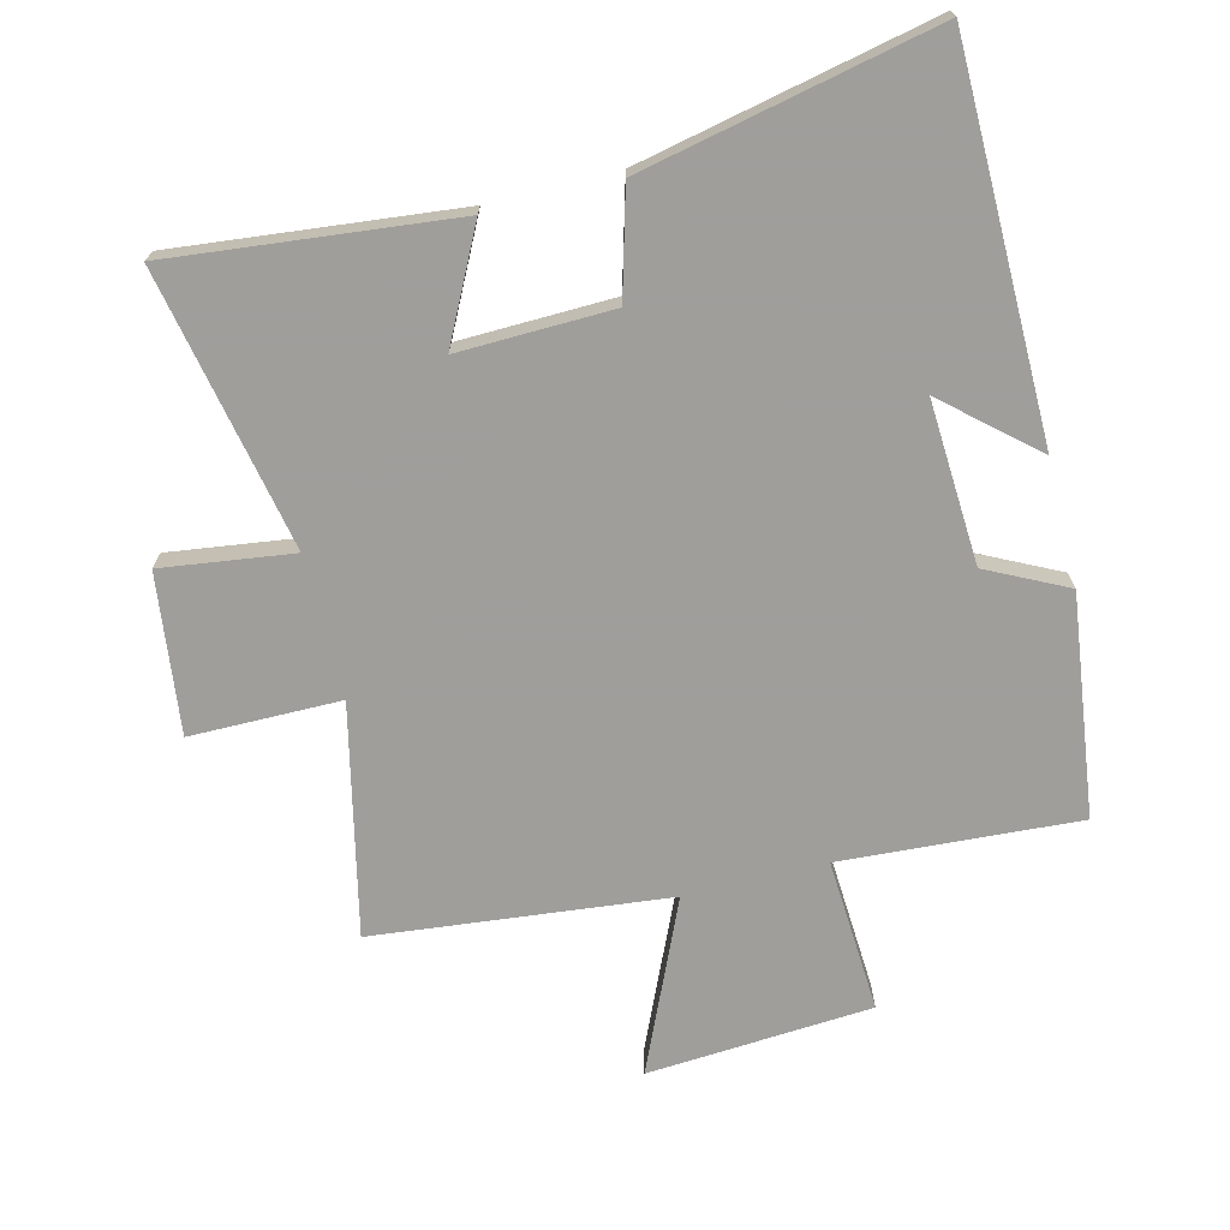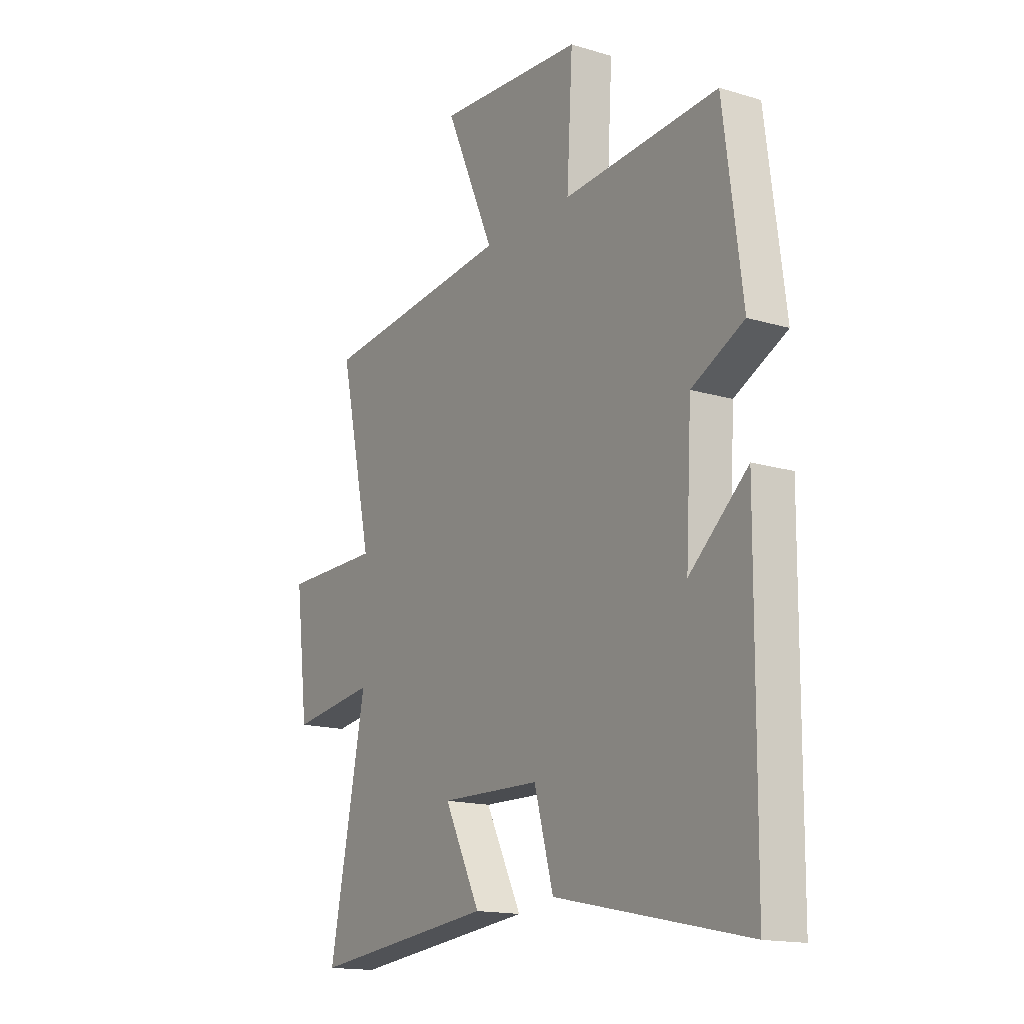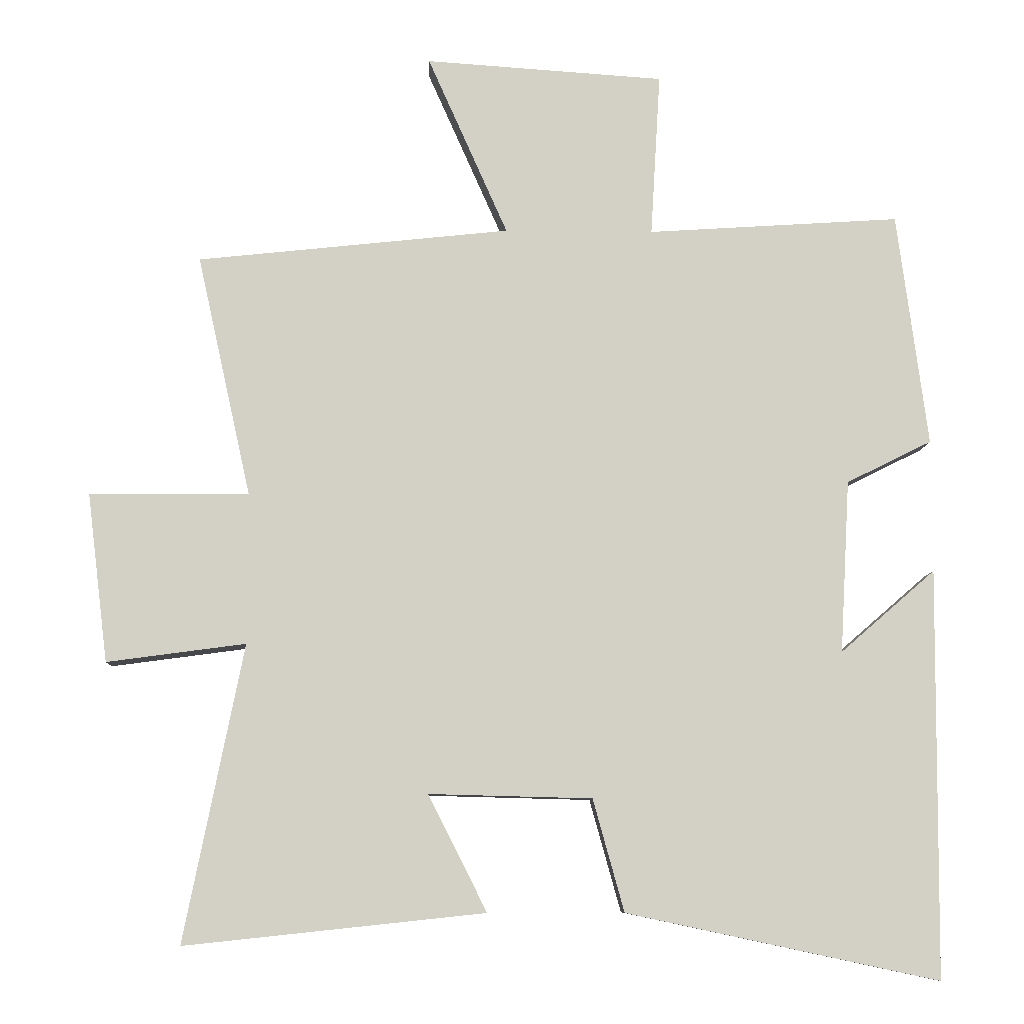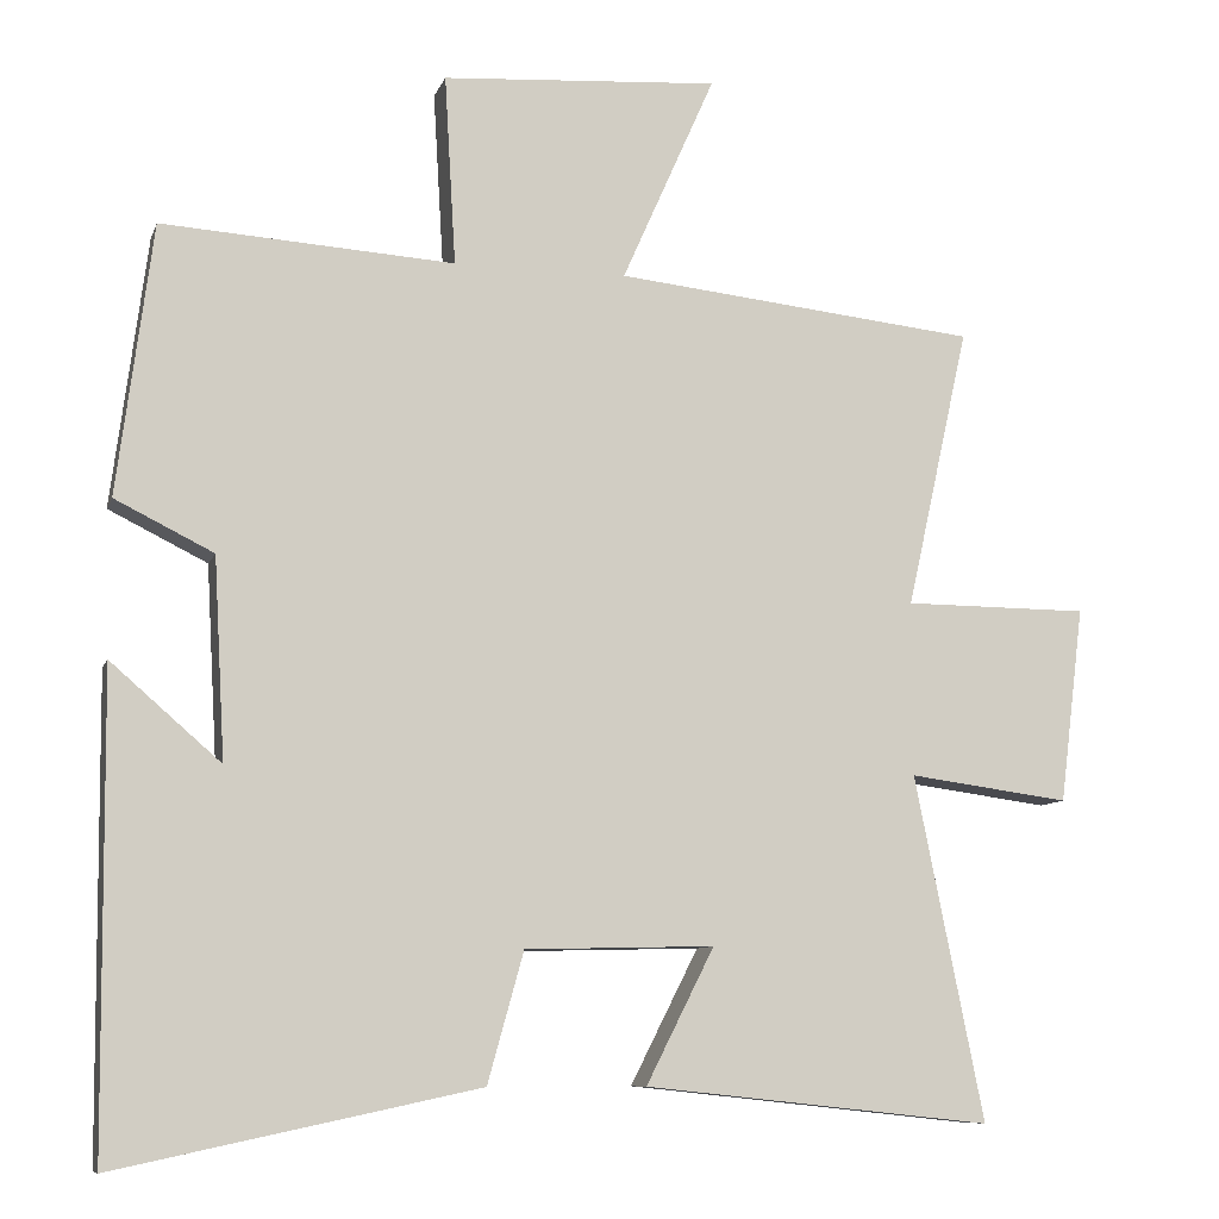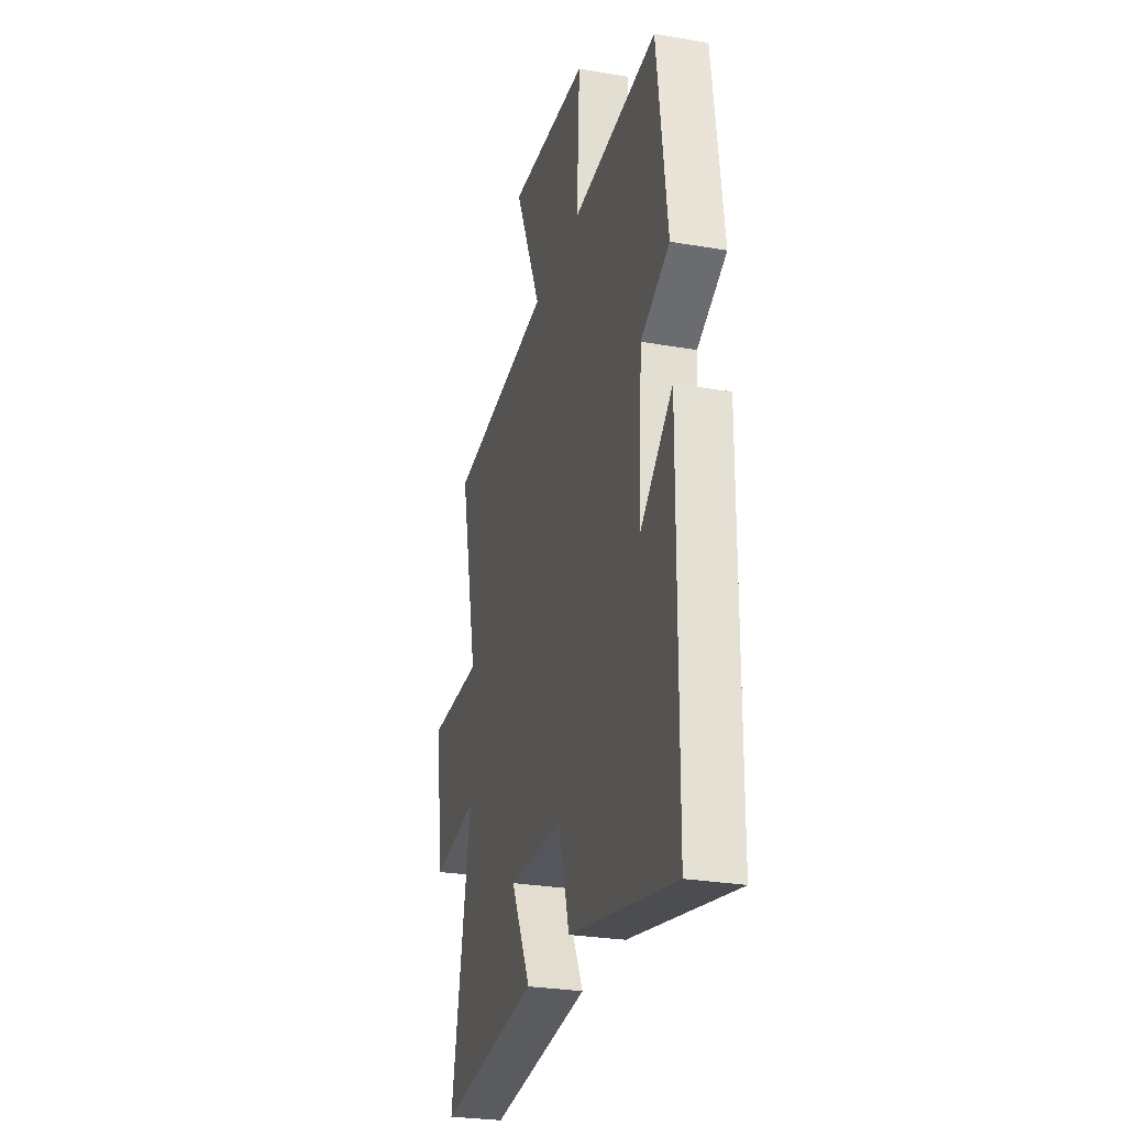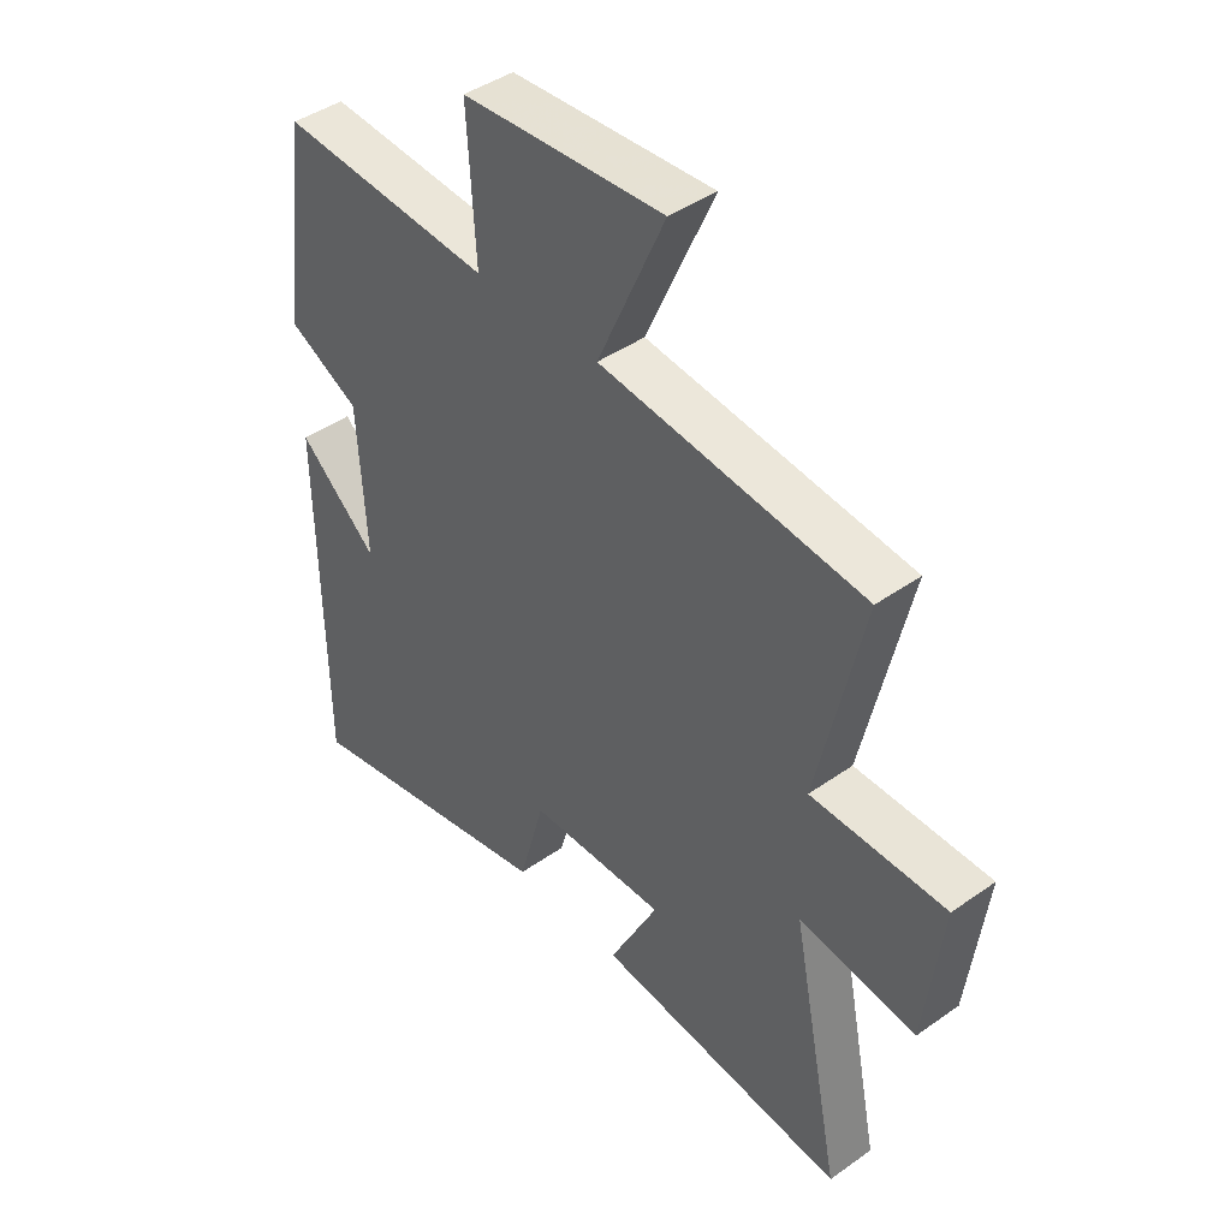
<metadata>
{"format":"obj","ext":"obj","renderer":"f3d","projection":"perspective","resolution":1024,"background":"white","views":[{"elev":-70.8,"azim":-166.0,"up":"+Y"},{"elev":-15.9,"azim":-122.1,"up":"+Z"},{"elev":-8.7,"azim":178.1,"up":"+Z"},{"elev":-9.0,"azim":-15.0,"up":"+Z"},{"elev":-27.7,"azim":-104.8,"up":"+Z"},{"elev":43.2,"azim":50.1,"up":"+Z"}]}
</metadata>
<code>
v 0.578 0.07 0.452
v 0.5 0.07 0.101
v 0.731 0.07 0.1
v 0.701 0.07 -0.144
v 0.5 0.07 -0.117
v 0.586 0.07 -0.546
v 0.152 0.07 -0.5
v 0.237 0.07 -0.332
v 0.001 0.07 -0.338
v -0.044 0.07 -0.5
v -0.495 0.07 -0.596
v -0.5 0.07 -0.007
v -0.363 0.07 -0.126
v -0.377 0.07 0.124
v -0.5 0.07 0.185
v -0.456 0.07 0.523
v -0.091 0.07 0.5
v -0.105 0.07 0.737
v 0.241 0.07 0.761
v 0.125 0.07 0.5
v 0.578 0 0.452
v 0.5 0 0.101
v 0.731 0 0.1
v 0.701 0 -0.144
v 0.5 0 -0.117
v 0.586 0 -0.546
v 0.152 0 -0.5
v 0.237 0 -0.332
v 0.001 0 -0.338
v -0.044 0 -0.5
v -0.495 0 -0.596
v -0.5 0 -0.007
v -0.363 0 -0.126
v -0.377 0 0.124
v -0.5 0 0.185
v -0.456 0 0.523
v -0.091 0 0.5
v -0.105 0 0.737
v 0.241 0 0.761
v 0.125 0 0.5
f 17 18 19 20
f 17 20 1 2
f 16 17 2
f 15 16 2
f 14 15 2
f 13 14 2
f 10 11 12 13
f 9 10 13
f 13 2 3
f 9 13 3
f 8 9 3
f 5 6 7 8
f 5 8 3
f 3 4 5
f 40 39 38 37
f 22 21 40 37
f 22 37 36
f 22 36 35
f 22 35 34
f 22 34 33
f 33 32 31 30
f 33 30 29
f 23 22 33
f 23 33 29
f 23 29 28
f 28 27 26 25
f 23 28 25
f 25 24 23
f 1 21 22 2
f 2 22 23 3
f 3 23 24 4
f 4 24 25 5
f 5 25 26 6
f 6 26 27 7
f 7 27 28 8
f 8 28 29 9
f 9 29 30 10
f 10 30 31 11
f 11 31 32 12
f 12 32 33 13
f 13 33 34 14
f 14 34 35 15
f 15 35 36 16
f 16 36 37 17
f 17 37 38 18
f 18 38 39 19
f 19 39 40 20
f 20 40 21 1

</code>
